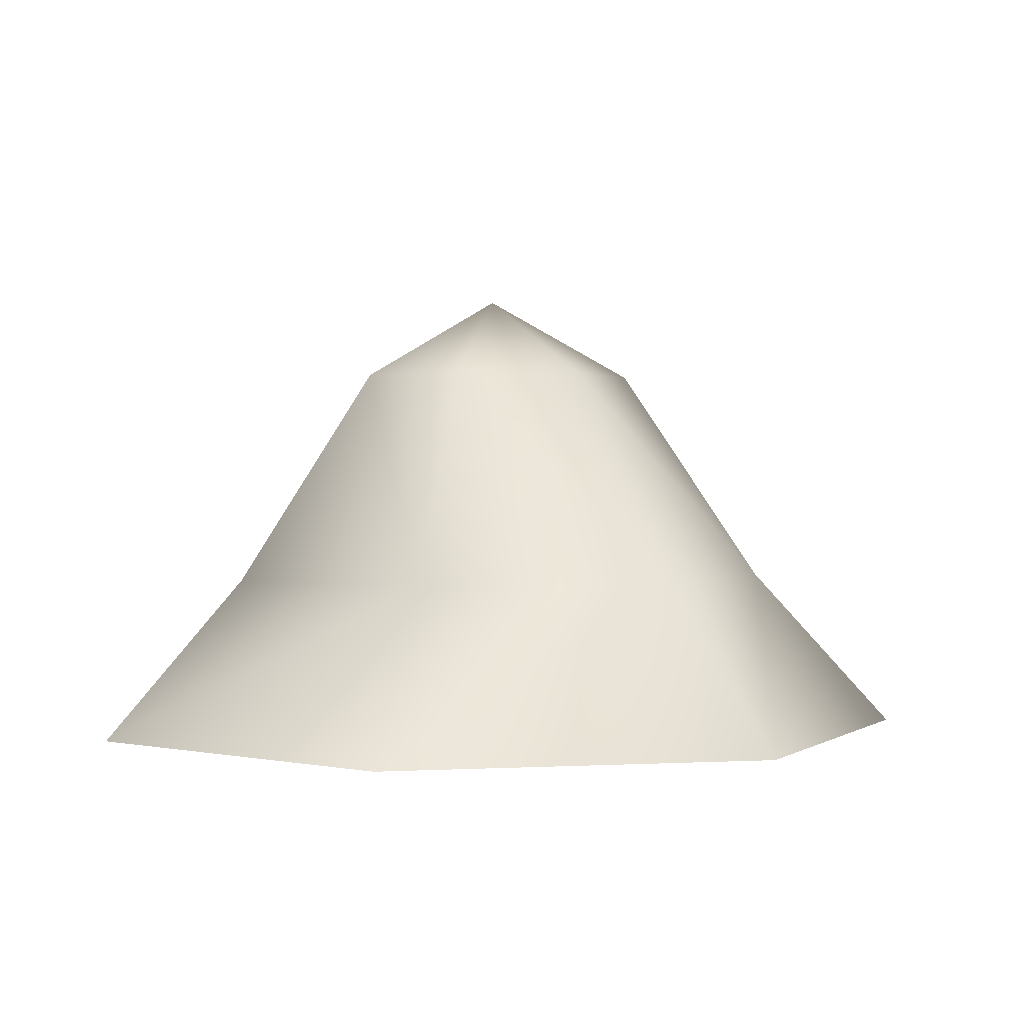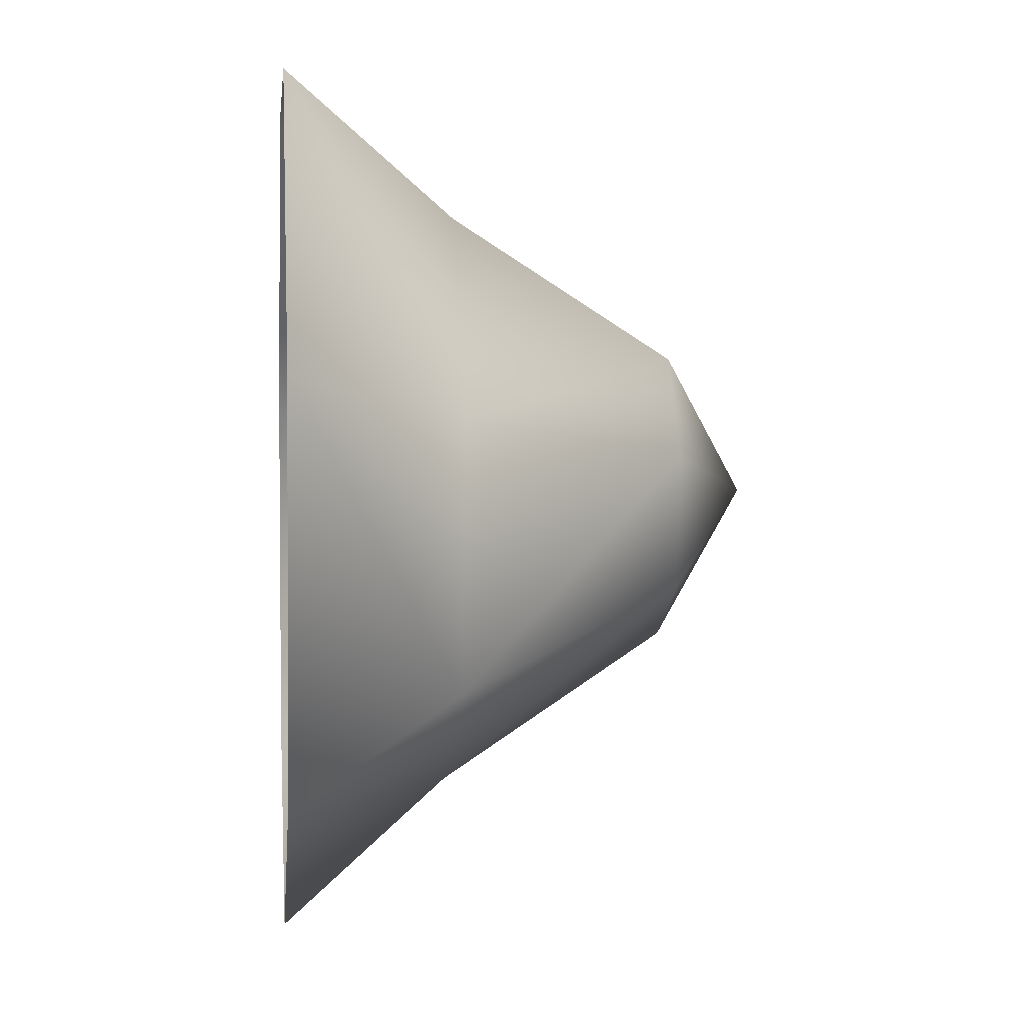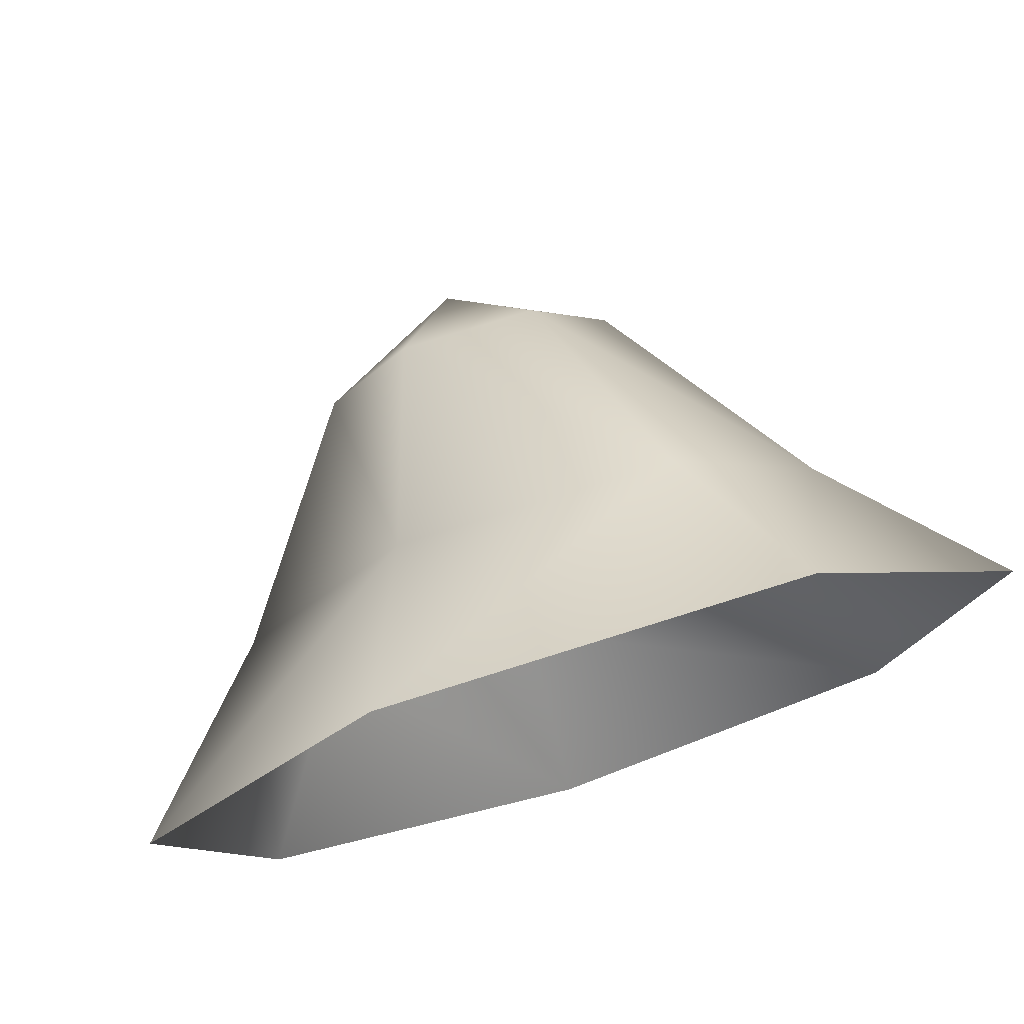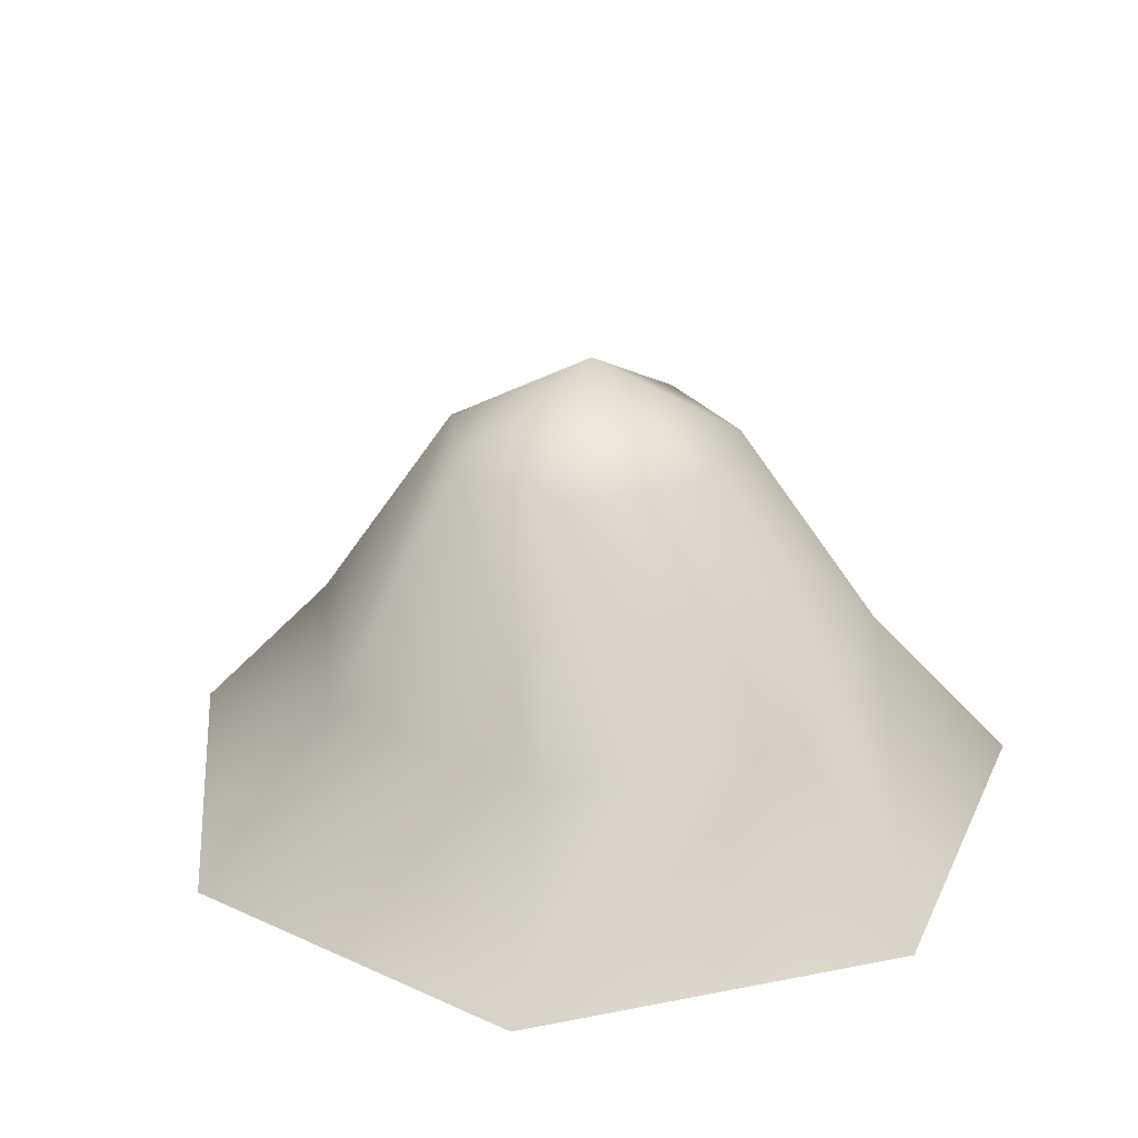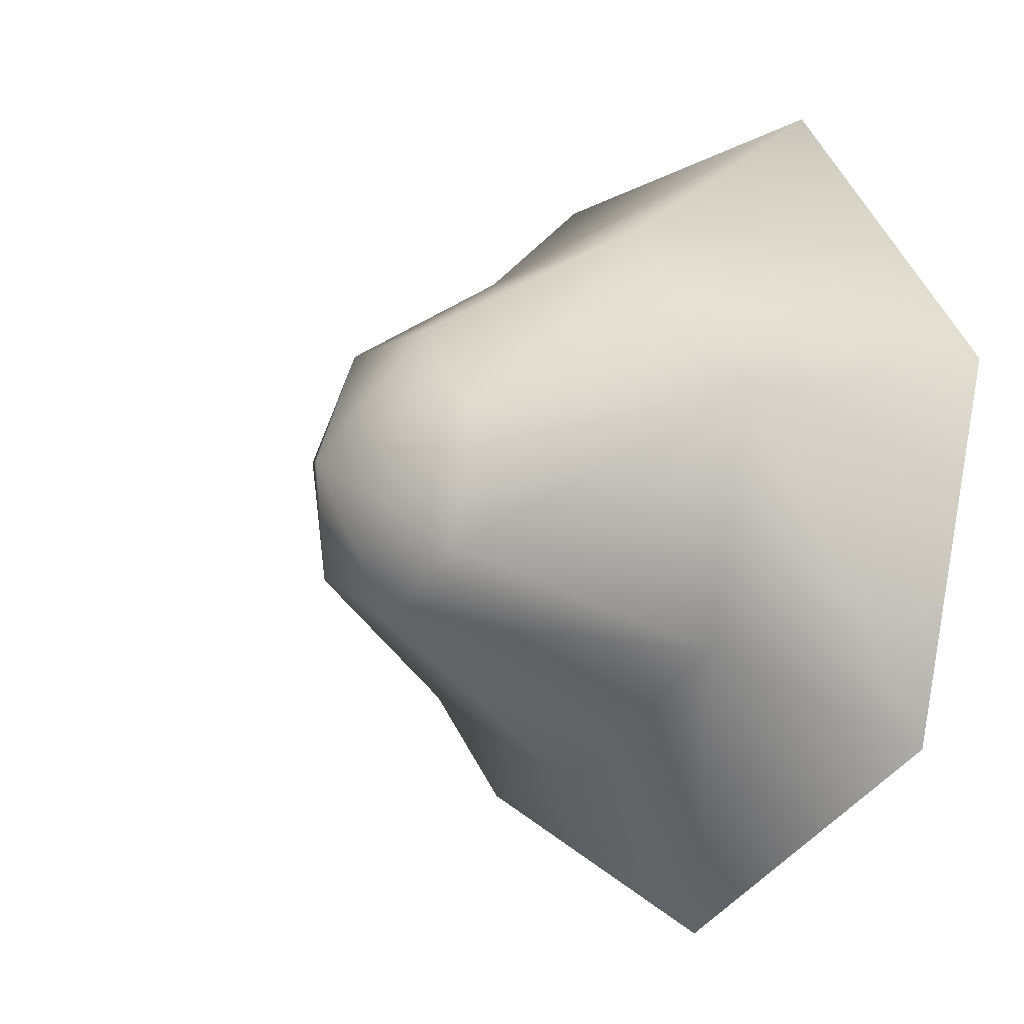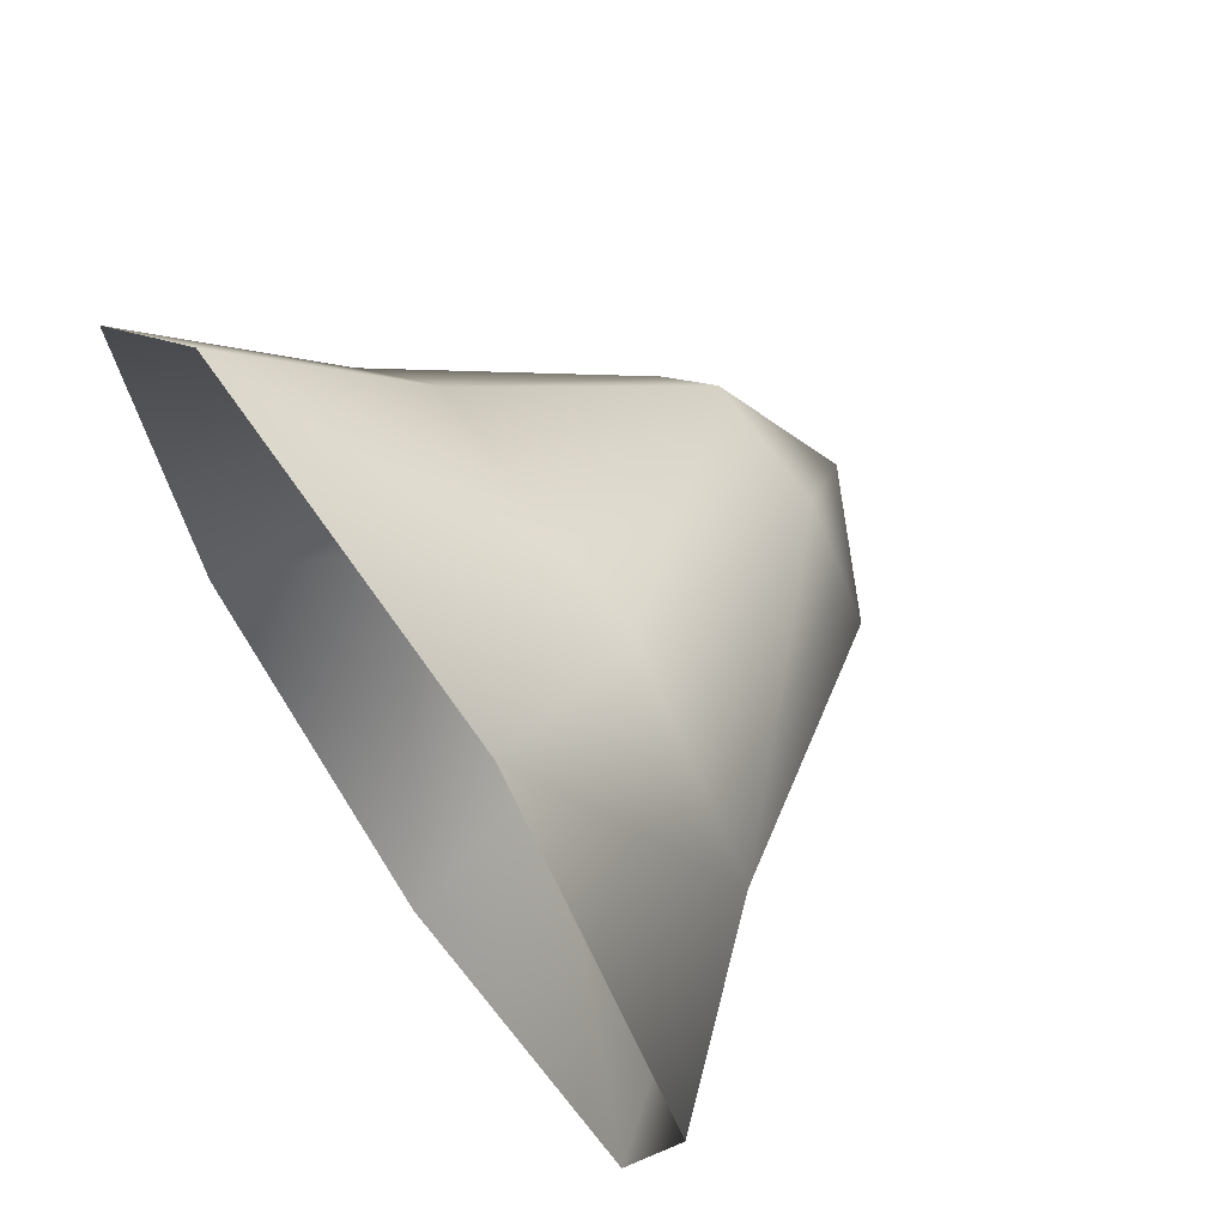
<metadata>
{"format":"obj","ext":"obj","renderer":"f3d","projection":"perspective","resolution":1024,"background":"white","views":[{"elev":1.0,"azim":89.6,"up":"+Y"},{"elev":2.3,"azim":84.1,"up":"+Z"},{"elev":75.2,"azim":-17.4,"up":"+Z"},{"elev":28.2,"azim":-69.7,"up":"+Y"},{"elev":-11.8,"azim":-126.1,"up":"+Z"},{"elev":66.4,"azim":55.3,"up":"+Z"}]}
</metadata>
<code>
o Hay1
v -0.0261 0.0127 -2.206
v -1.694 0.0127 -1.403
v -1.129 0.8191 -0.9404
v -0.017 0.8191 -1.476
v -0.007903 1.91 -0.7459
v -0.5637 1.91 -0.4782
v 0.001192 2.322 -0.01611
v -0.5637 1.91 -0.4782
v -0.7159 1.91 0.1196
v -1.433 0.8191 0.2553
v -1.129 0.8191 -0.9404
v -1.694 0.0127 -1.403
v -2.15 0.0127 0.391
v -0.7159 1.91 0.1196
v -0.3276 1.91 0.6352
v -0.6564 0.8191 1.286
v -1.433 0.8191 0.2553
v -2.15 0.0127 0.391
v -0.9851 0.0127 1.938
v -0.3276 1.91 0.6352
v 0.3179 1.91 0.6415
v 0.6345 0.8191 1.299
v -0.6564 0.8191 1.286
v -0.9851 0.0127 1.938
v 0.9512 0.0127 1.957
v 0.3179 1.91 0.6415
v 0.7085 1.91 0.164
v 1.416 0.8191 0.3441
v 0.6345 0.8191 1.299
v 0.9512 0.0127 1.957
v 2.123 0.0127 0.5242
v 0.7085 1.91 0.164
v 0.5744 1.91 -0.4674
v 1.148 0.8191 -0.9187
v 1.416 0.8191 0.3441
v 2.123 0.0127 0.5242
v 1.721 0.0127 -1.37
v 0.5744 1.91 -0.4674
v -0.007903 1.91 -0.7459
v -0.017 0.8191 -1.476
v 1.148 0.8191 -0.9187
v 1.721 0.0127 -1.37
v -0.0261 0.0127 -2.206
f 1 2 3
f 1 3 4
f 4 3 5
f 5 3 6
f 5 6 7
f 8 9 7
f 8 10 9
f 11 10 8
f 12 10 11
f 12 13 10
f 14 15 7
f 14 16 15
f 17 16 14
f 18 16 17
f 18 19 16
f 20 21 7
f 20 22 21
f 23 22 20
f 24 22 23
f 24 25 22
f 26 27 7
f 26 28 27
f 29 28 26
f 30 28 29
f 30 31 28
f 32 33 7
f 32 34 33
f 35 34 32
f 36 34 35
f 36 37 34
f 38 39 7
f 38 40 39
f 41 40 38
f 42 40 41
f 42 43 40

</code>
